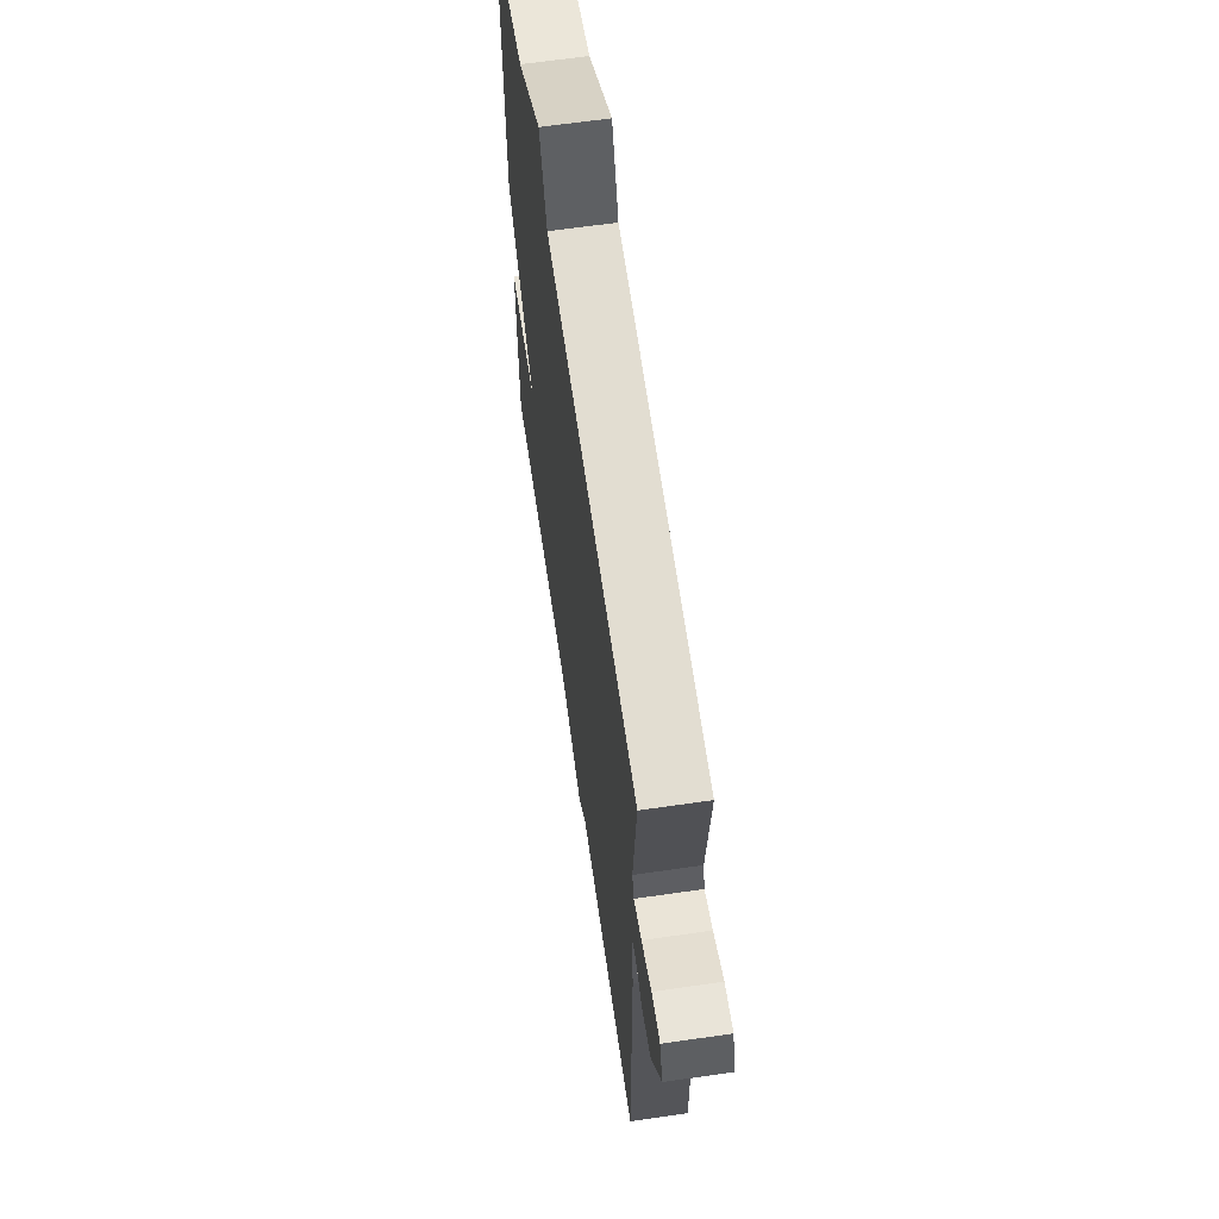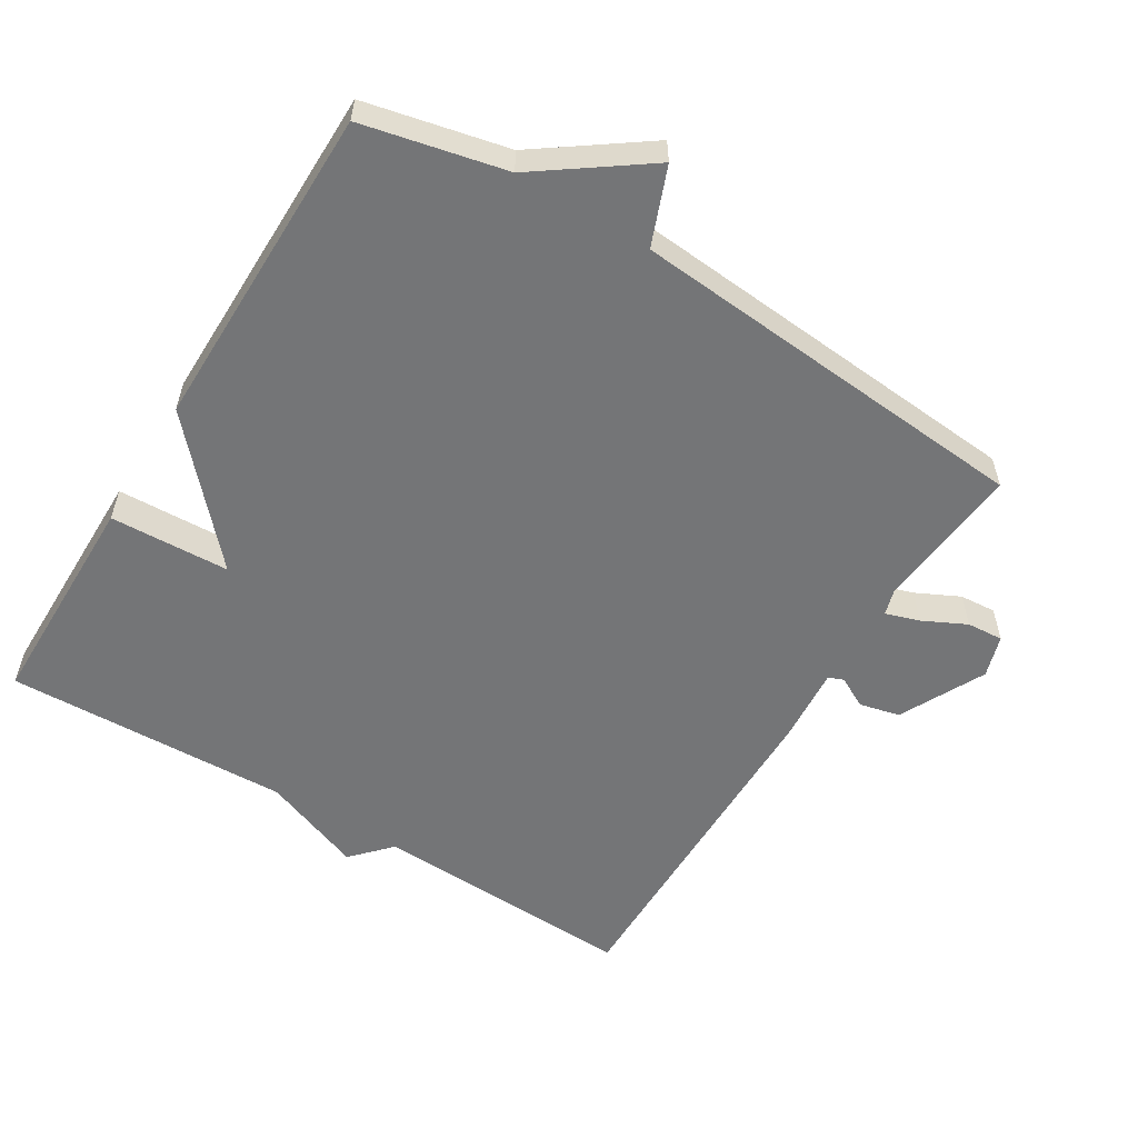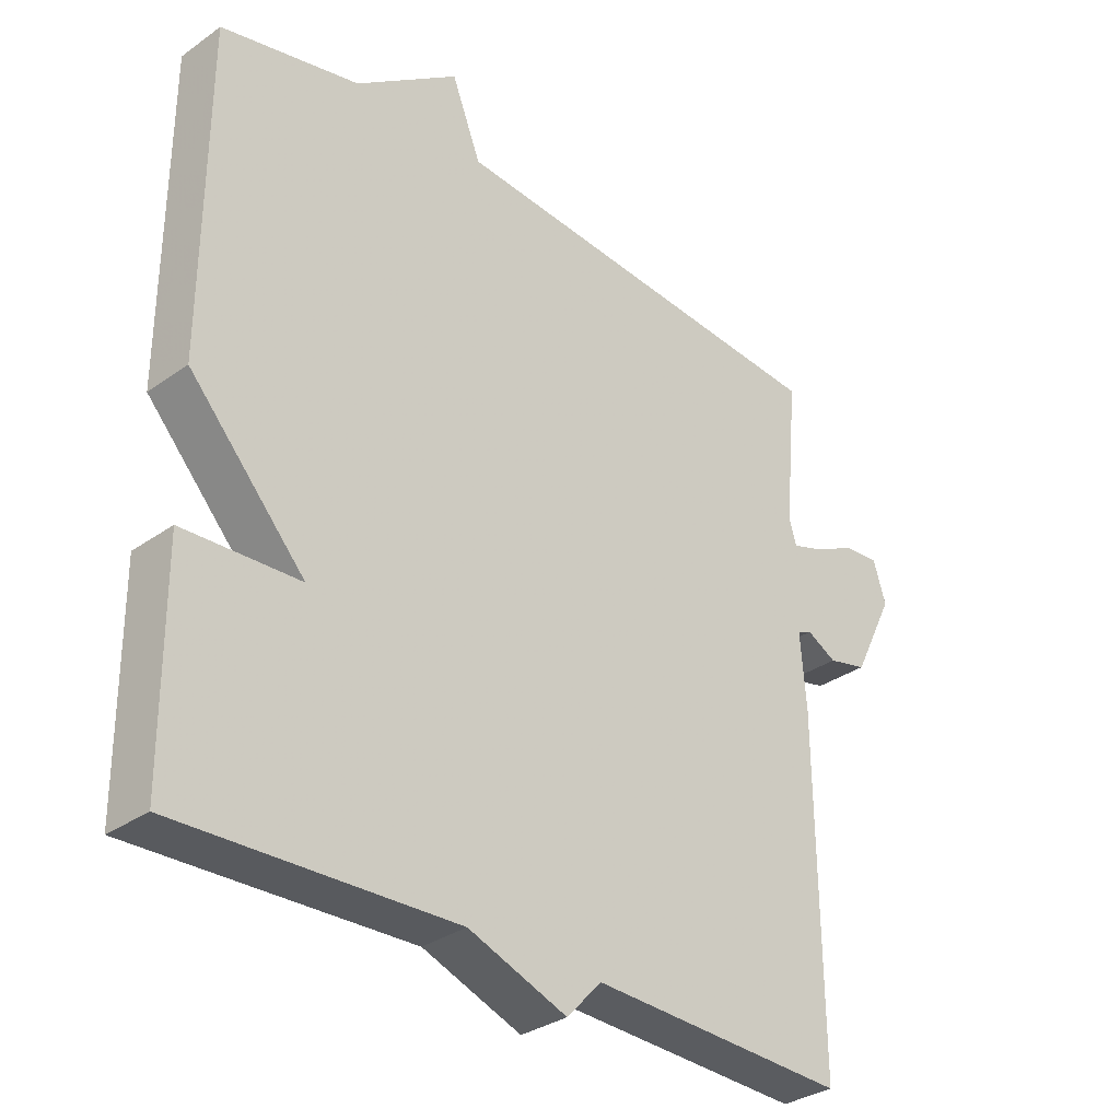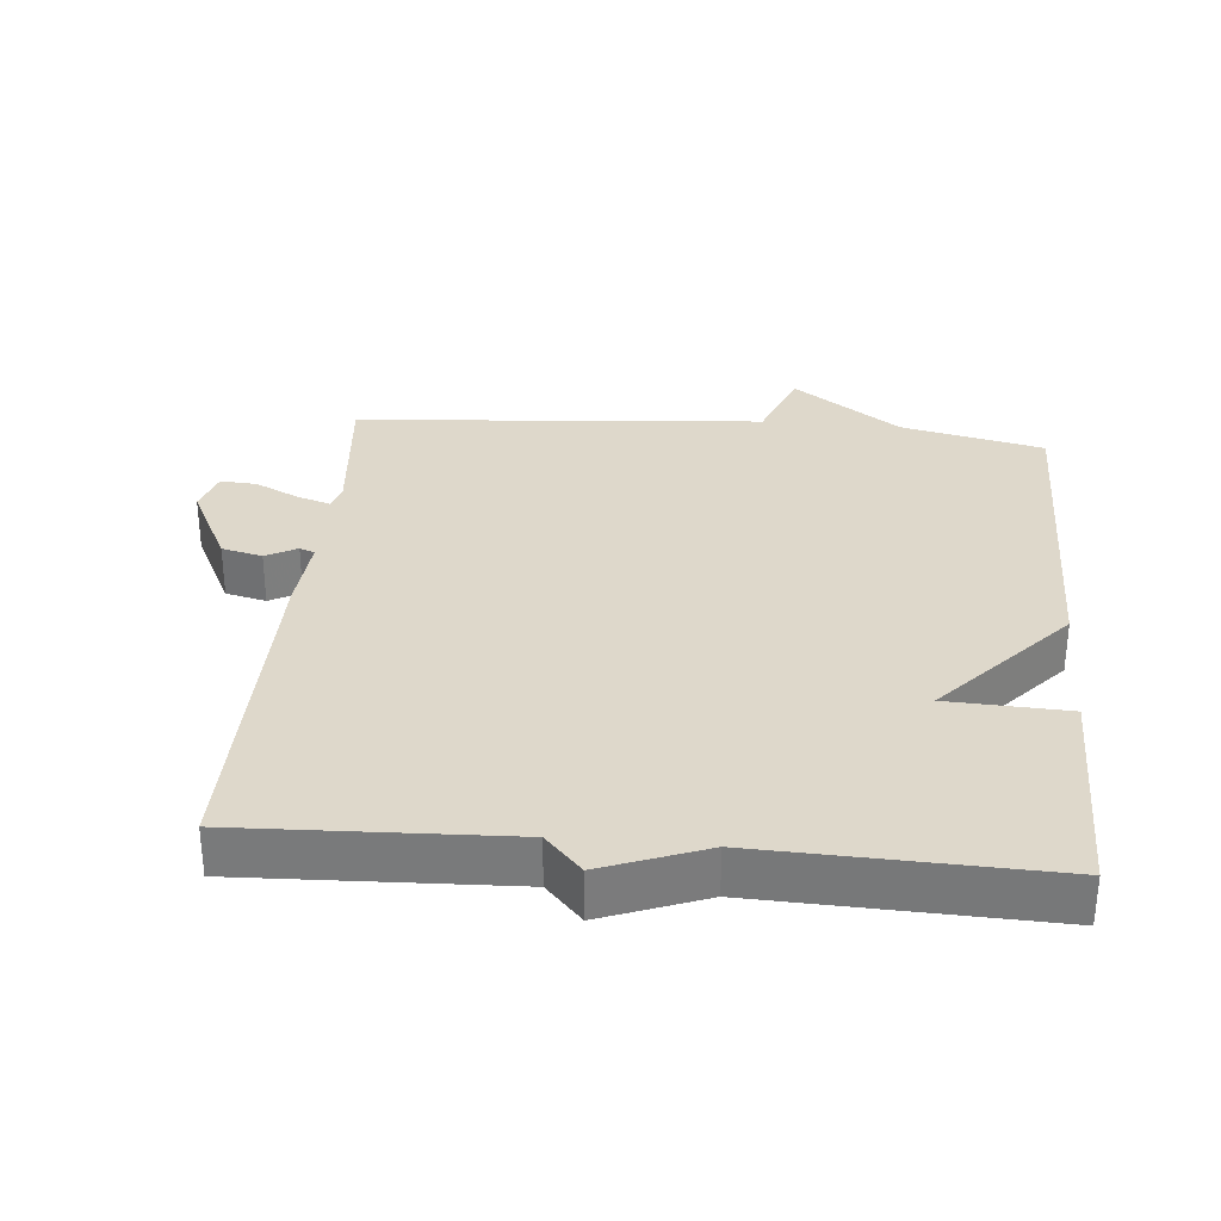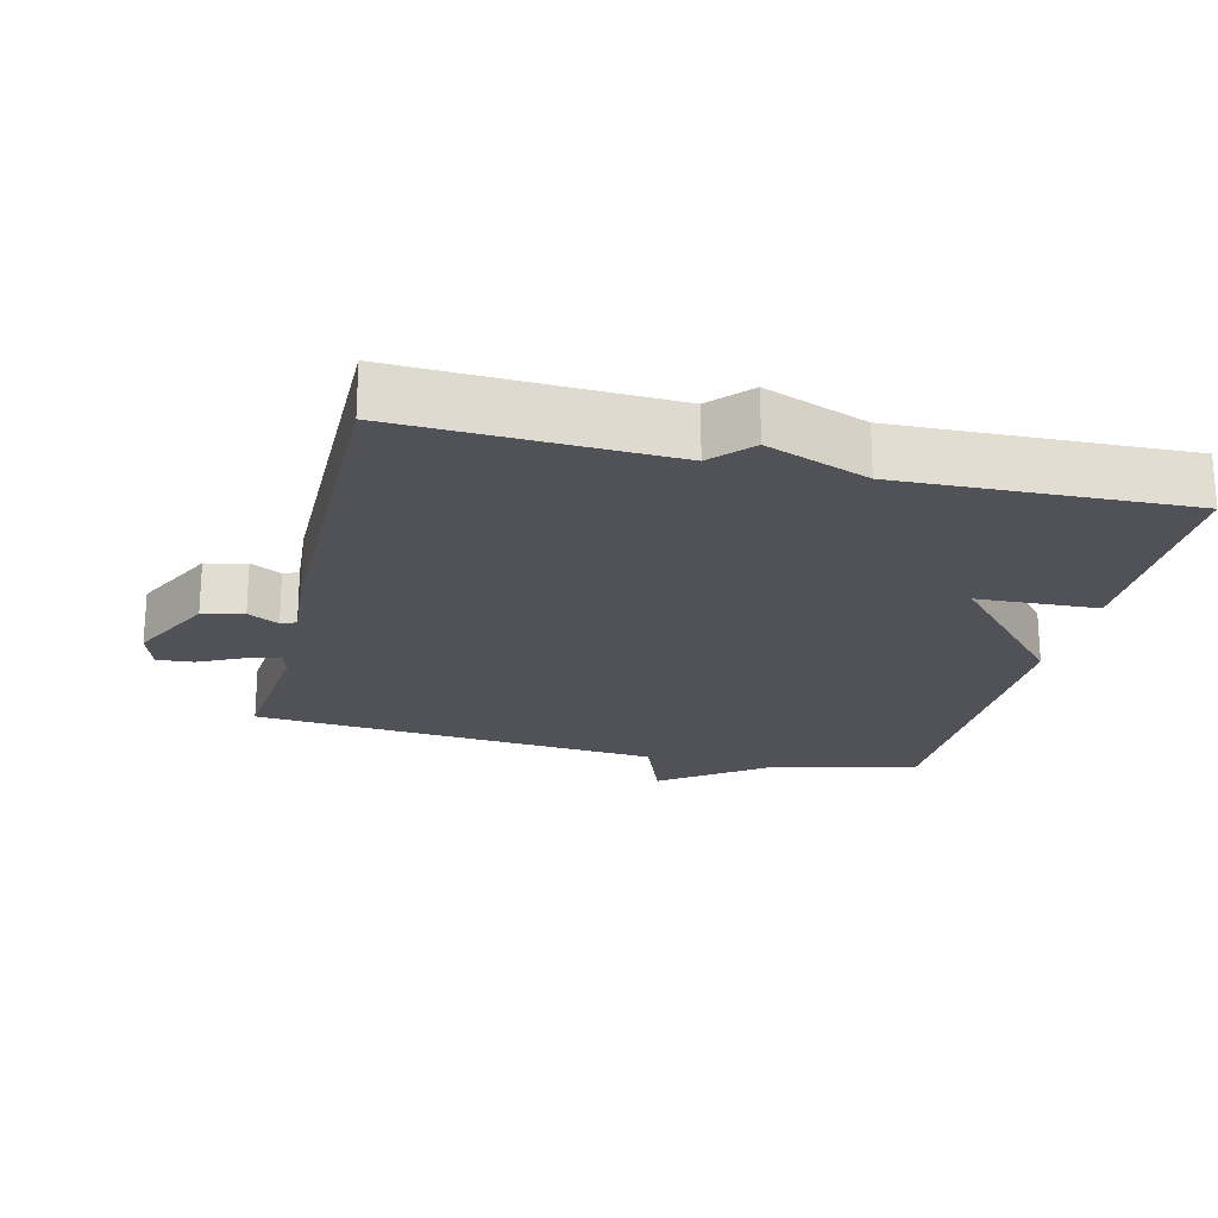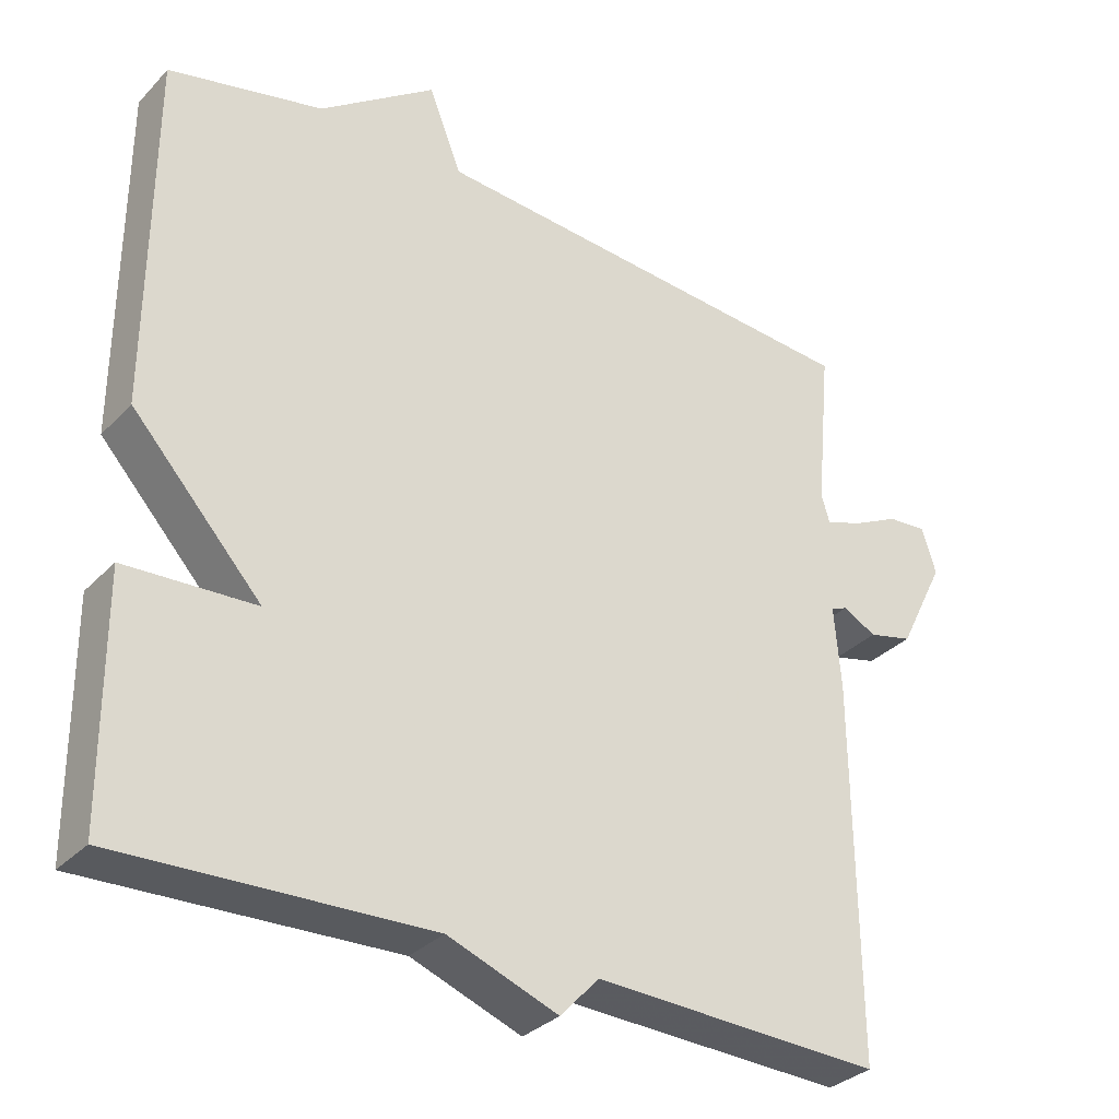
<metadata>
{"format":"obj","ext":"obj","renderer":"f3d","projection":"perspective","resolution":1024,"background":"white","views":[{"elev":64.2,"azim":81.7,"up":"+Z"},{"elev":-56.5,"azim":-31.6,"up":"+Y"},{"elev":-32.2,"azim":-45.3,"up":"+Z"},{"elev":31.6,"azim":-174.9,"up":"+Y"},{"elev":-21.5,"azim":166.3,"up":"+Y"},{"elev":-32.2,"azim":-35.6,"up":"+Z"}]}
</metadata>
<code>
v 0.5 0.07 0.5
v 0.48 0.07 0.284
v 0.491 0.07 0.247
v 0.54 0.07 0.263
v 0.603 0.07 0.294
v 0.656 0.07 0.298
v 0.675 0.07 0.237
v 0.613 0.07 0.113
v 0.554 0.07 0.099
v 0.509 0.07 0.123
v 0.487 0.07 0.114
v 0.496 0.07 0.003
v 0.5 0.07 -0.5
v 0.114 0.07 -0.485
v 0.062 0.07 -0.541
v -0.086 0.07 -0.485
v -0.5 0.07 -0.5
v -0.502 0.07 -0.178
v -0.328 0.07 -0.17
v -0.502 0.07 0.022
v -0.5 0.07 0.5
v -0.293 0.07 0.547
v -0.137 0.07 0.659
v -0.093 0.07 0.547
v 0.5 0 0.5
v 0.48 0 0.284
v 0.491 0 0.247
v 0.54 0 0.263
v 0.603 0 0.294
v 0.656 0 0.298
v 0.675 0 0.237
v 0.613 0 0.113
v 0.554 0 0.099
v 0.509 0 0.123
v 0.487 0 0.114
v 0.496 0 0.003
v 0.5 0 -0.5
v 0.114 0 -0.485
v 0.062 0 -0.541
v -0.086 0 -0.485
v -0.5 0 -0.5
v -0.502 0 -0.178
v -0.328 0 -0.17
v -0.502 0 0.022
v -0.5 0 0.5
v -0.293 0 0.547
v -0.137 0 0.659
v -0.093 0 0.547
f 22 23 24
f 24 1 2
f 22 24 2
f 21 22 2
f 20 21 2
f 19 20 2
f 16 17 18 19
f 19 2 3
f 16 19 3
f 15 16 3
f 14 15 3
f 11 12 13 14
f 11 14 3 4
f 5 6 7
f 4 5 7
f 11 4 7
f 10 11 7
f 7 8 9 10
f 48 47 46
f 26 25 48
f 26 48 46
f 26 46 45
f 26 45 44
f 26 44 43
f 43 42 41 40
f 27 26 43
f 27 43 40
f 27 40 39
f 27 39 38
f 38 37 36 35
f 28 27 38 35
f 31 30 29
f 31 29 28
f 31 28 35
f 31 35 34
f 34 33 32 31
f 1 25 26 2
f 2 26 27 3
f 3 27 28 4
f 4 28 29 5
f 5 29 30 6
f 6 30 31 7
f 7 31 32 8
f 8 32 33 9
f 9 33 34 10
f 10 34 35 11
f 11 35 36 12
f 12 36 37 13
f 13 37 38 14
f 14 38 39 15
f 15 39 40 16
f 16 40 41 17
f 17 41 42 18
f 18 42 43 19
f 19 43 44 20
f 20 44 45 21
f 21 45 46 22
f 22 46 47 23
f 23 47 48 24
f 24 48 25 1

</code>
